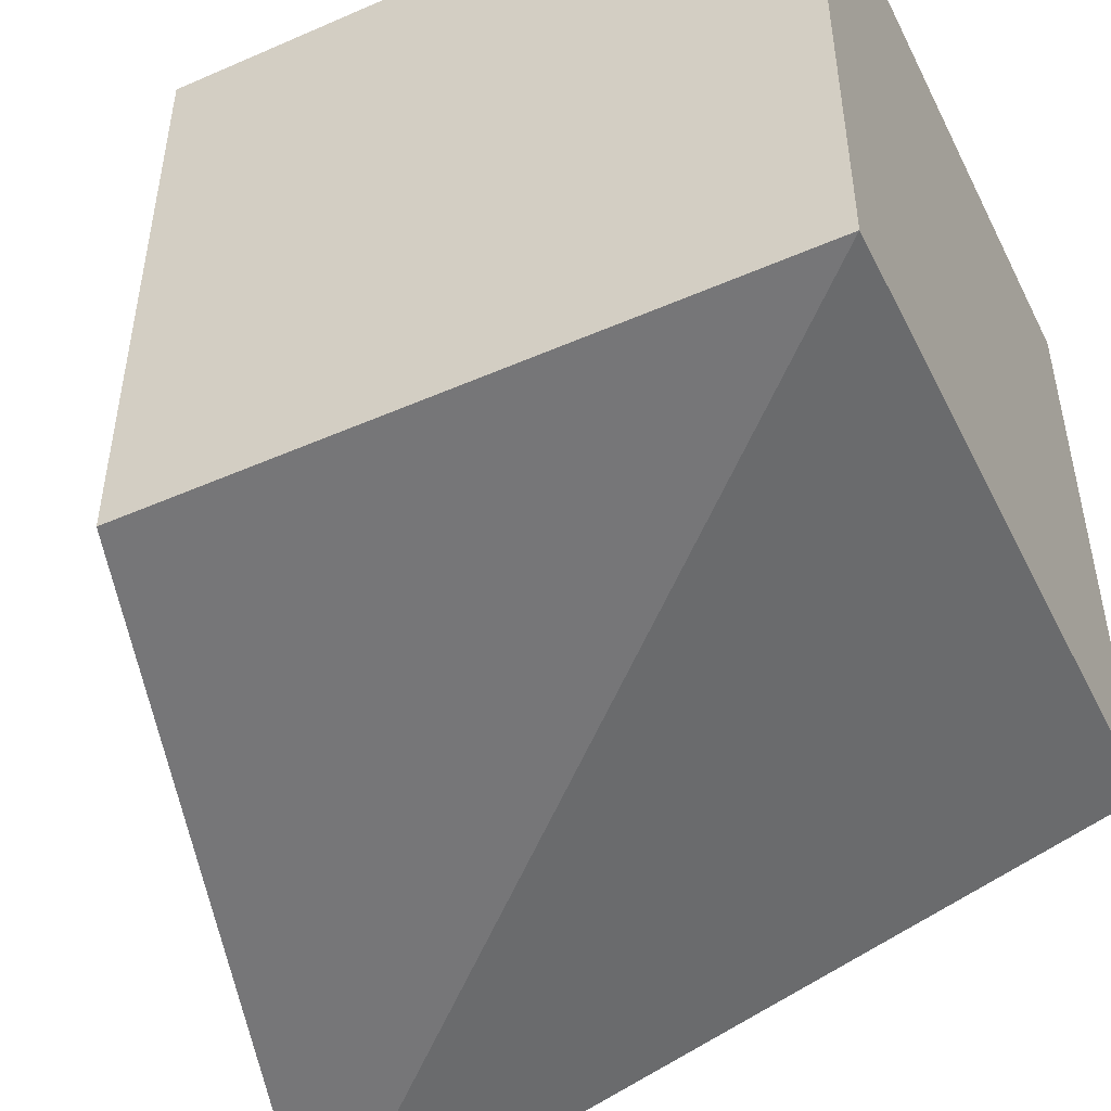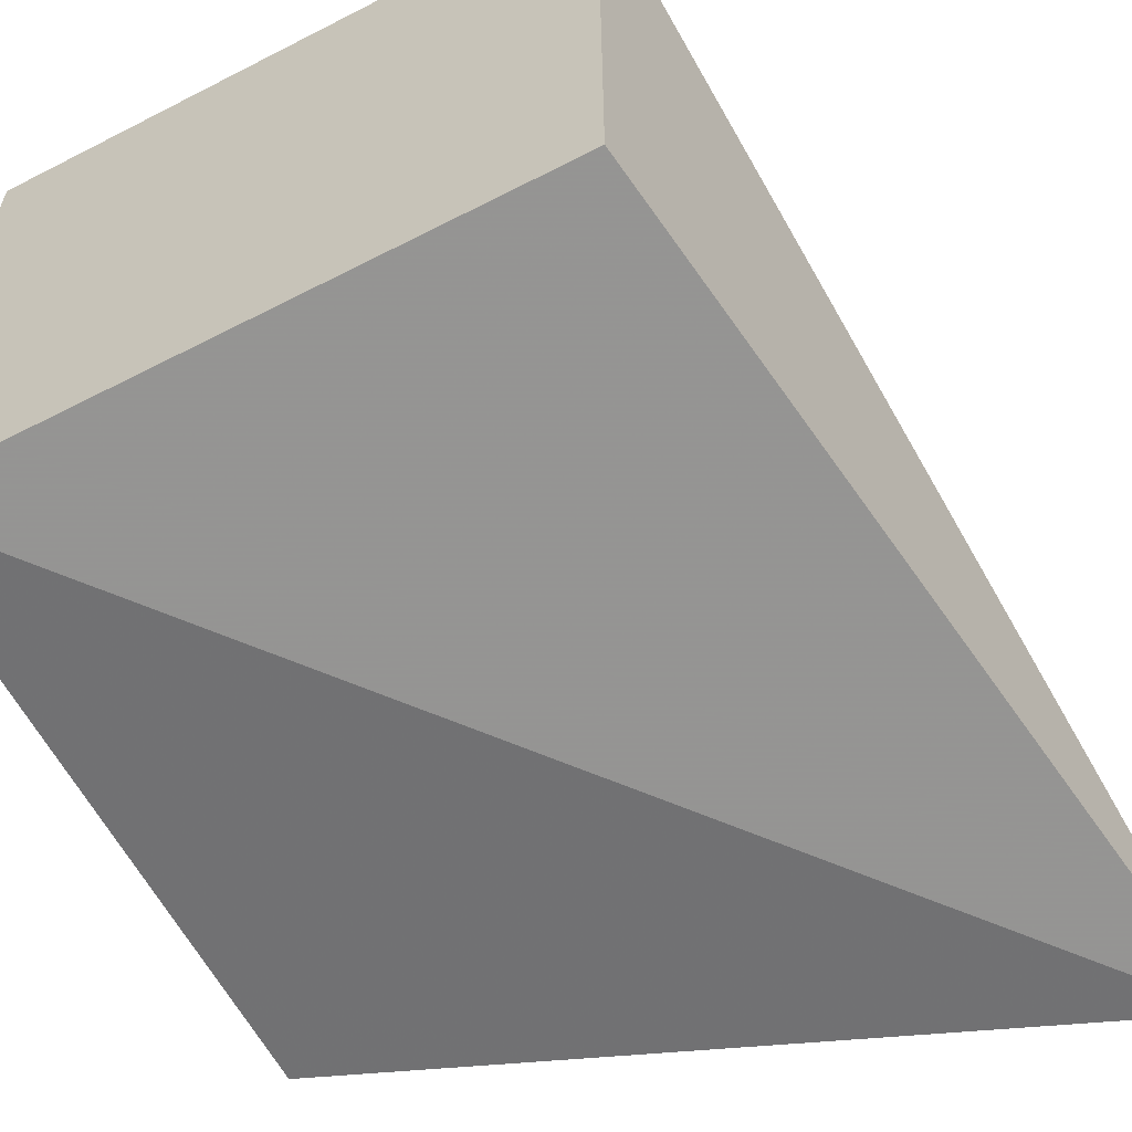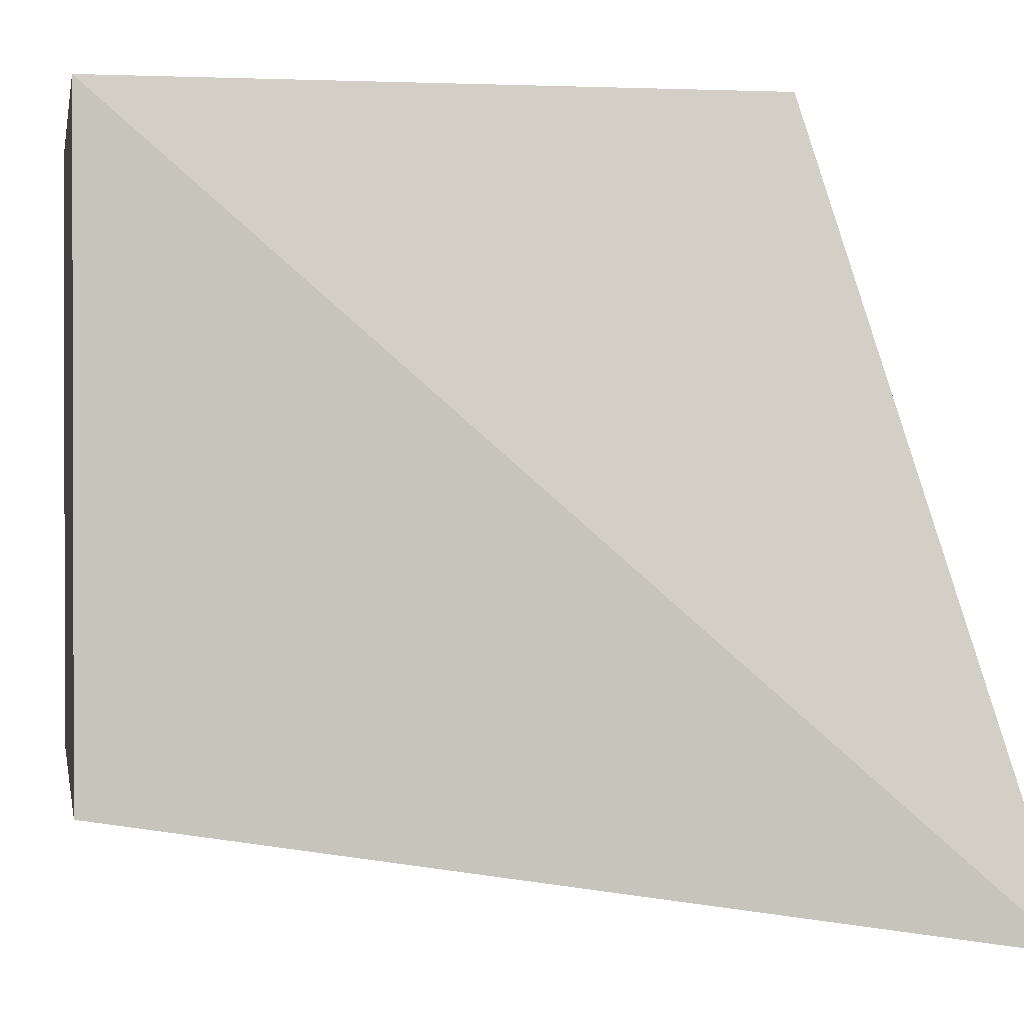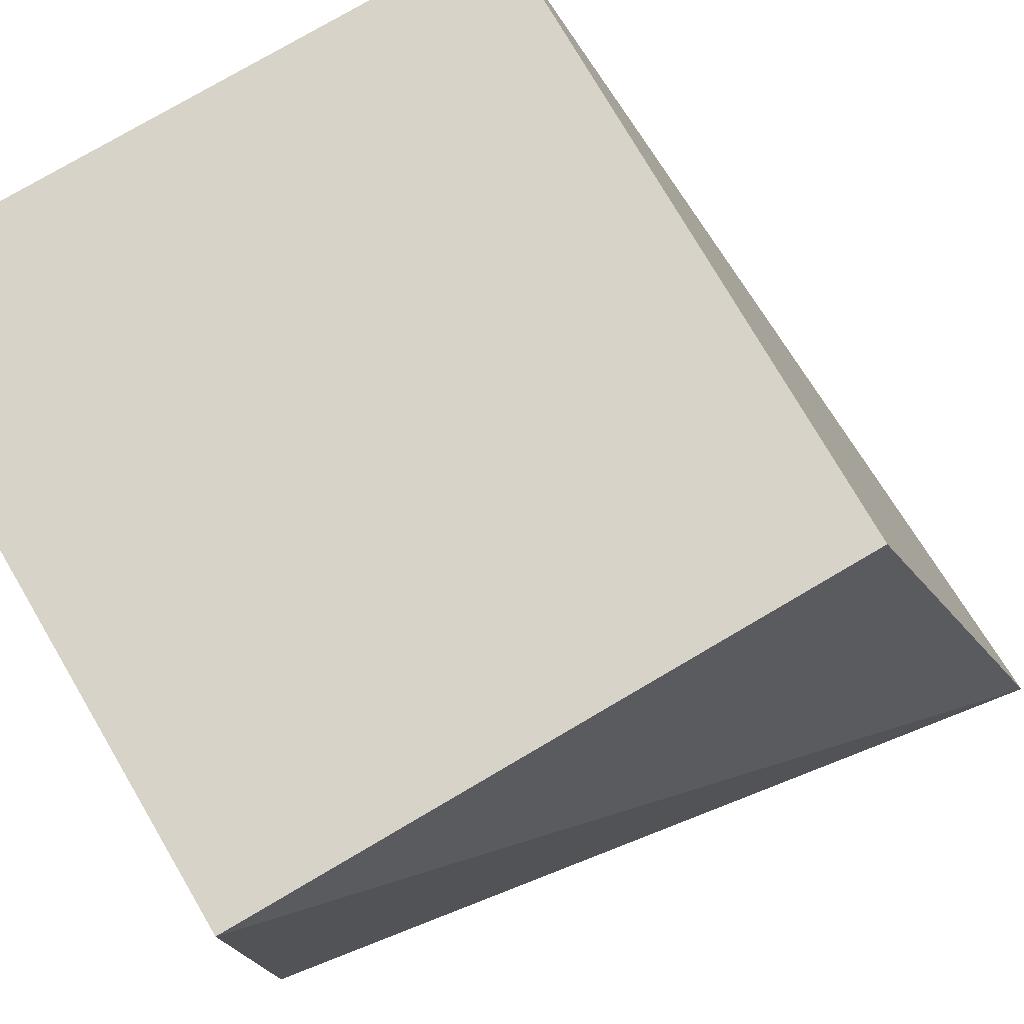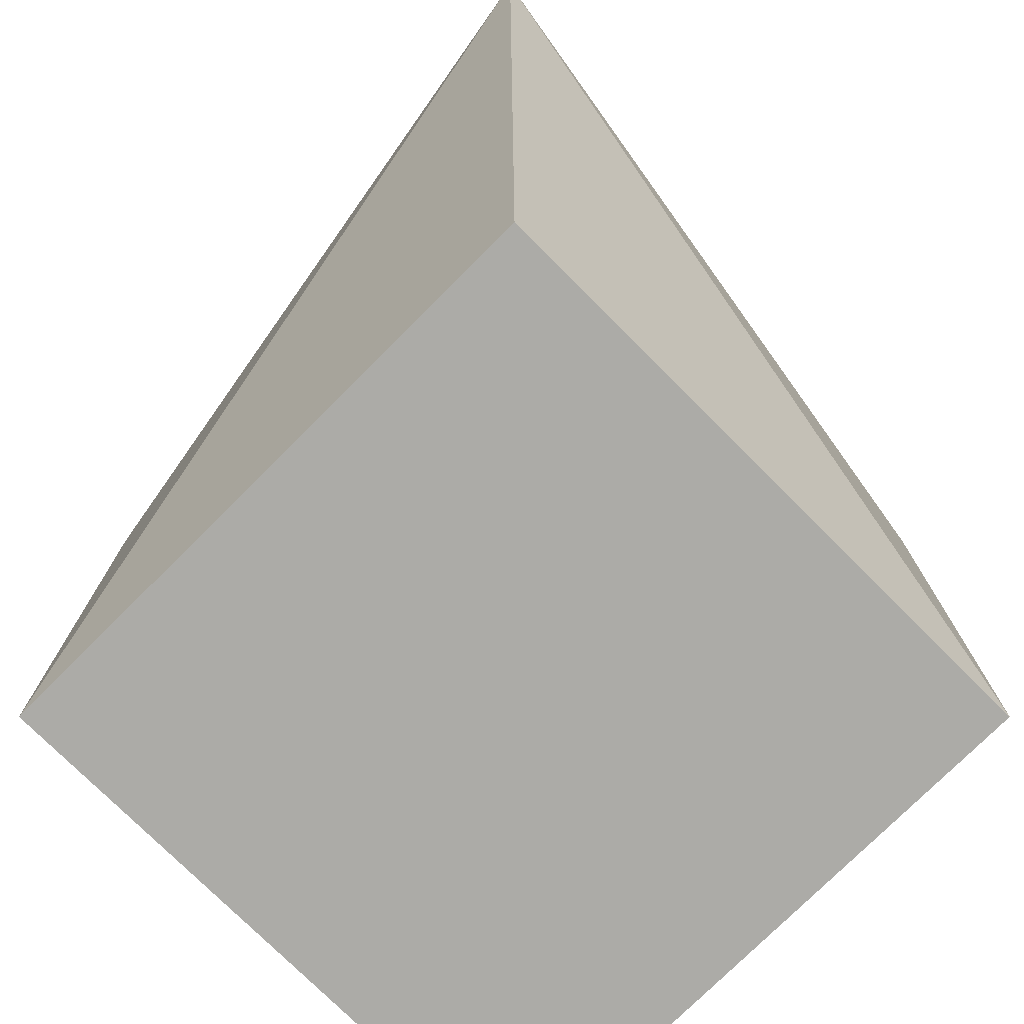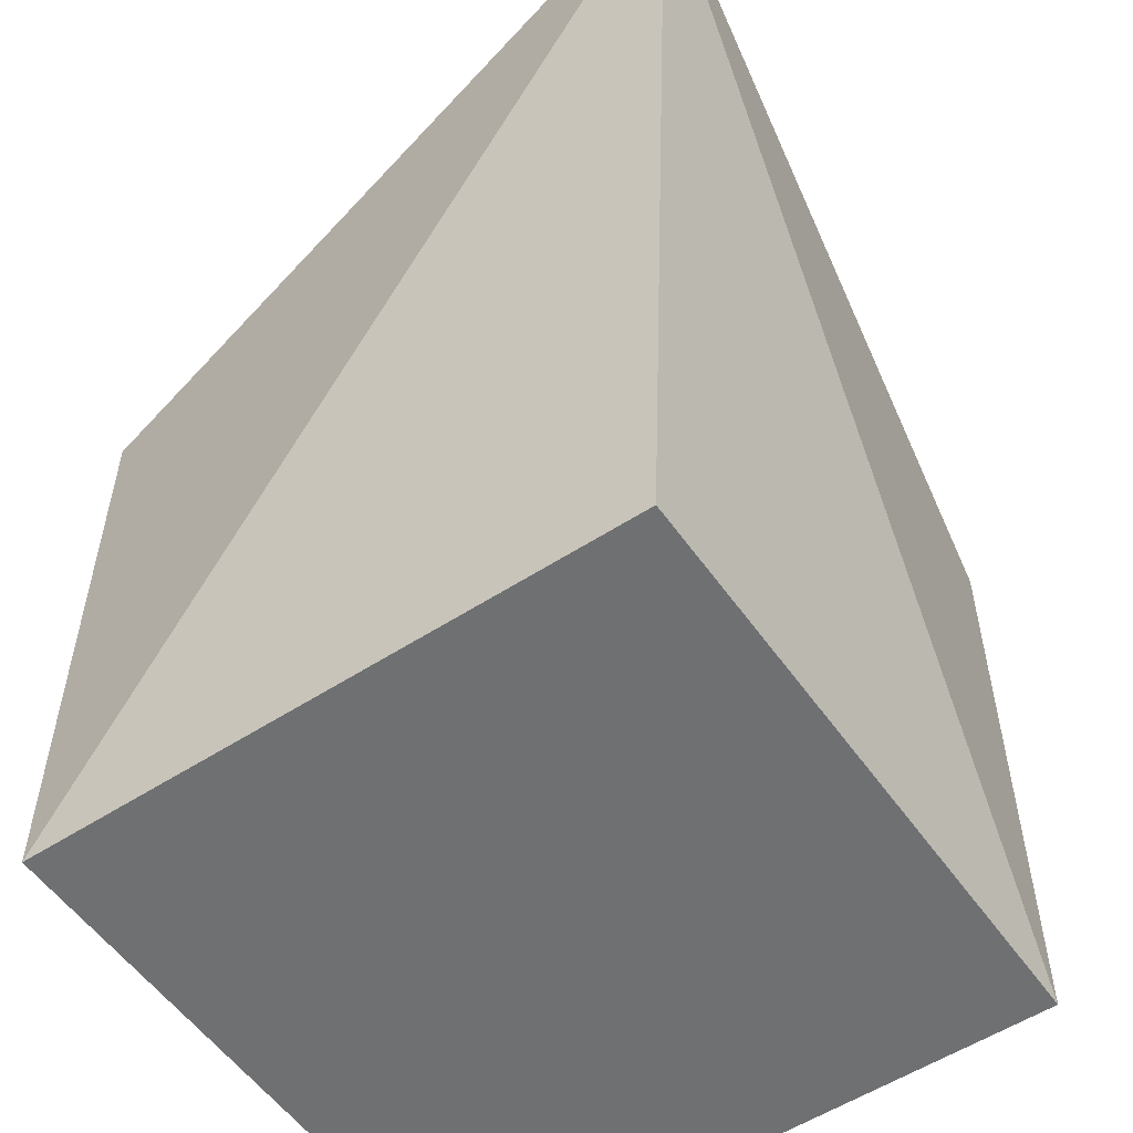
<metadata>
{"format":"obj","ext":"obj","renderer":"f3d","projection":"perspective","resolution":1024,"background":"white","views":[{"elev":-49.3,"azim":-64.2,"up":"+Z"},{"elev":-60.7,"azim":27.7,"up":"+Z"},{"elev":0.9,"azim":80.0,"up":"+Z"},{"elev":77.2,"azim":59.6,"up":"+Z"},{"elev":-76.2,"azim":135.0,"up":"+Y"},{"elev":-54.9,"azim":124.5,"up":"+Y"}]}
</metadata>
<code>
v 1 -1 -1
v 1 -1 1
v -1 -1 1
v -1 -1 -1
v 1.397 1.674 -1.377
v 1 1 1
v -1 1 1
v -1 1 -1
f 2 3 4
f 5 8 7
f 5 6 2
f 2 6 7
f 7 8 4
f 5 1 4
f 1 2 4
f 6 5 7
f 1 5 2
f 3 2 7
f 3 7 4
f 8 5 4

</code>
